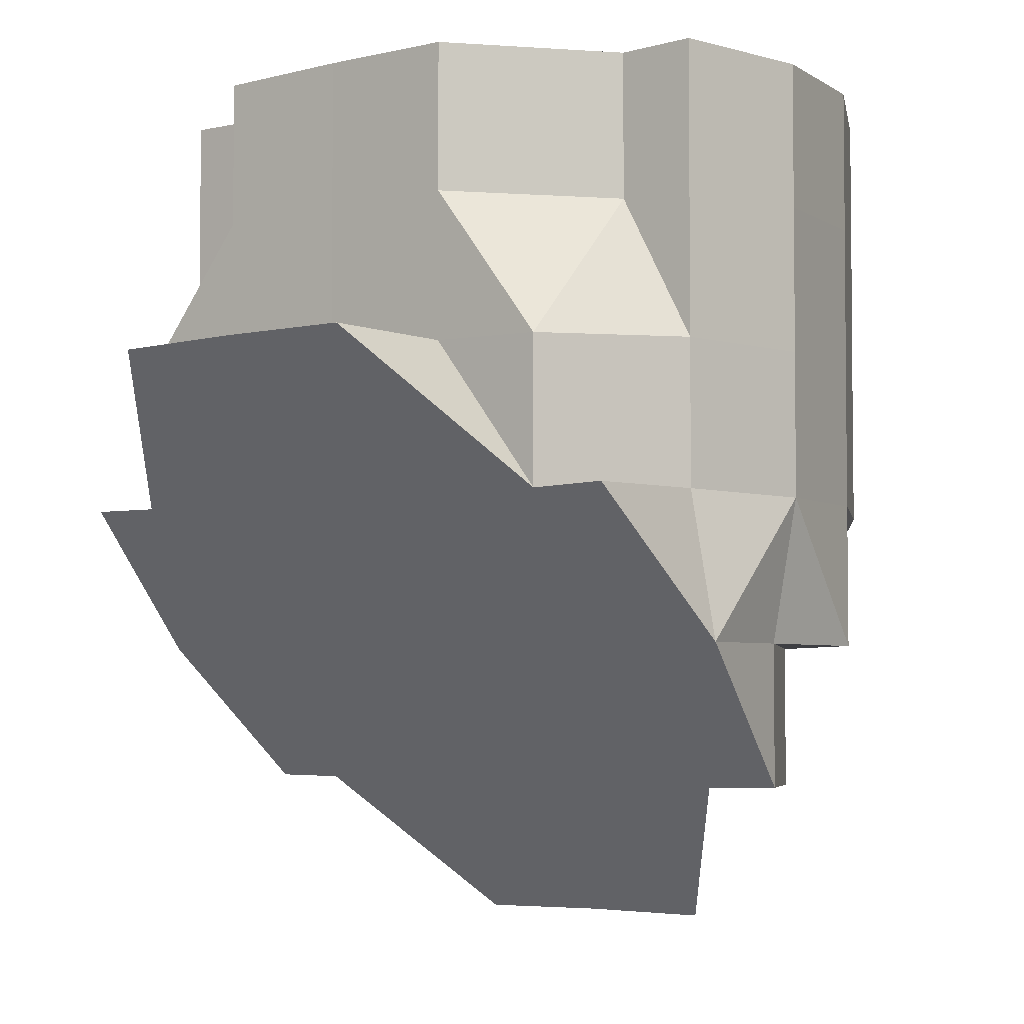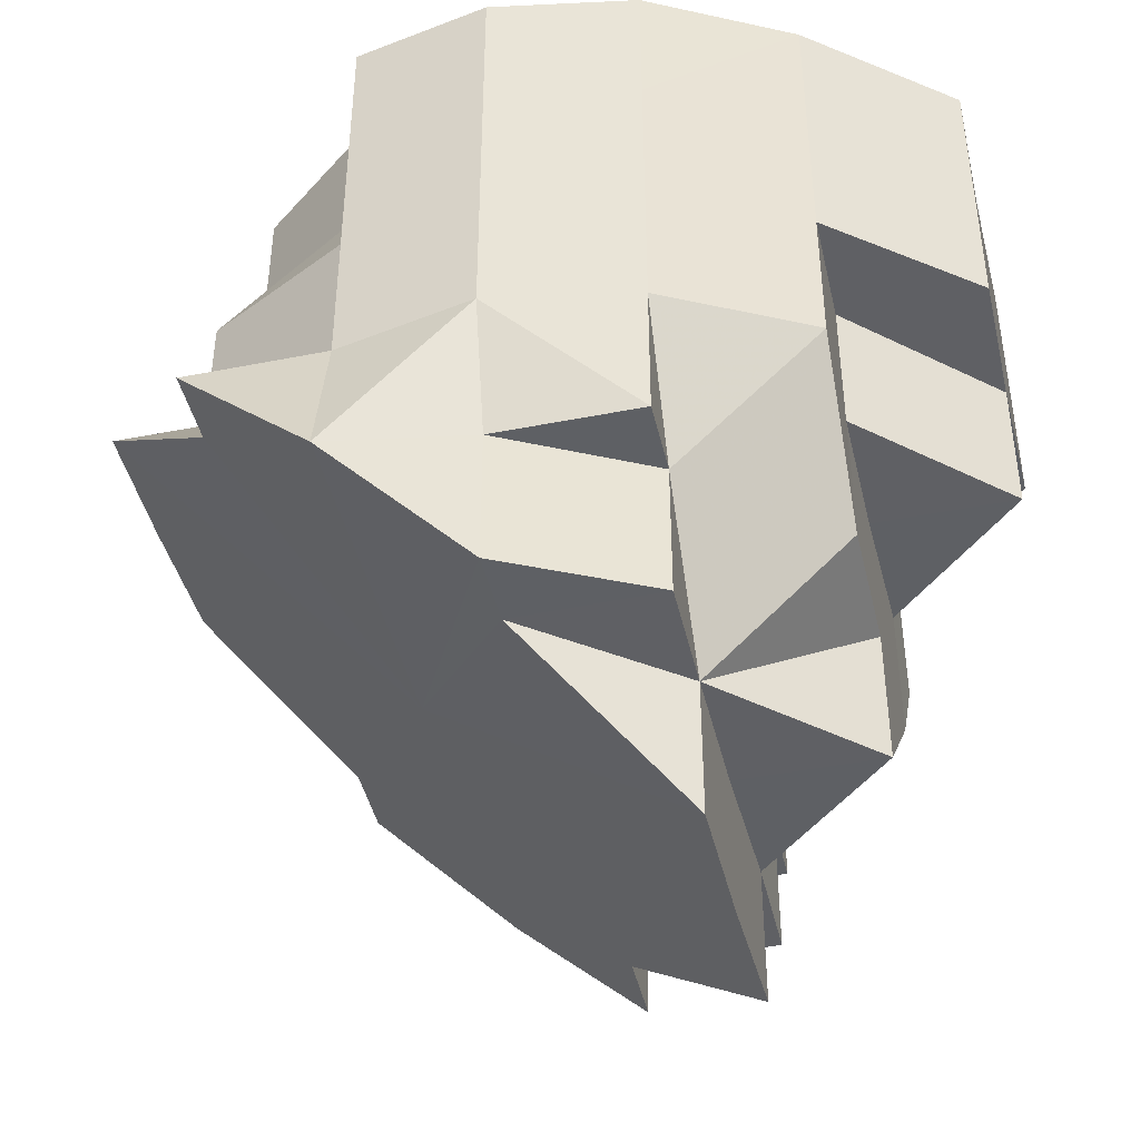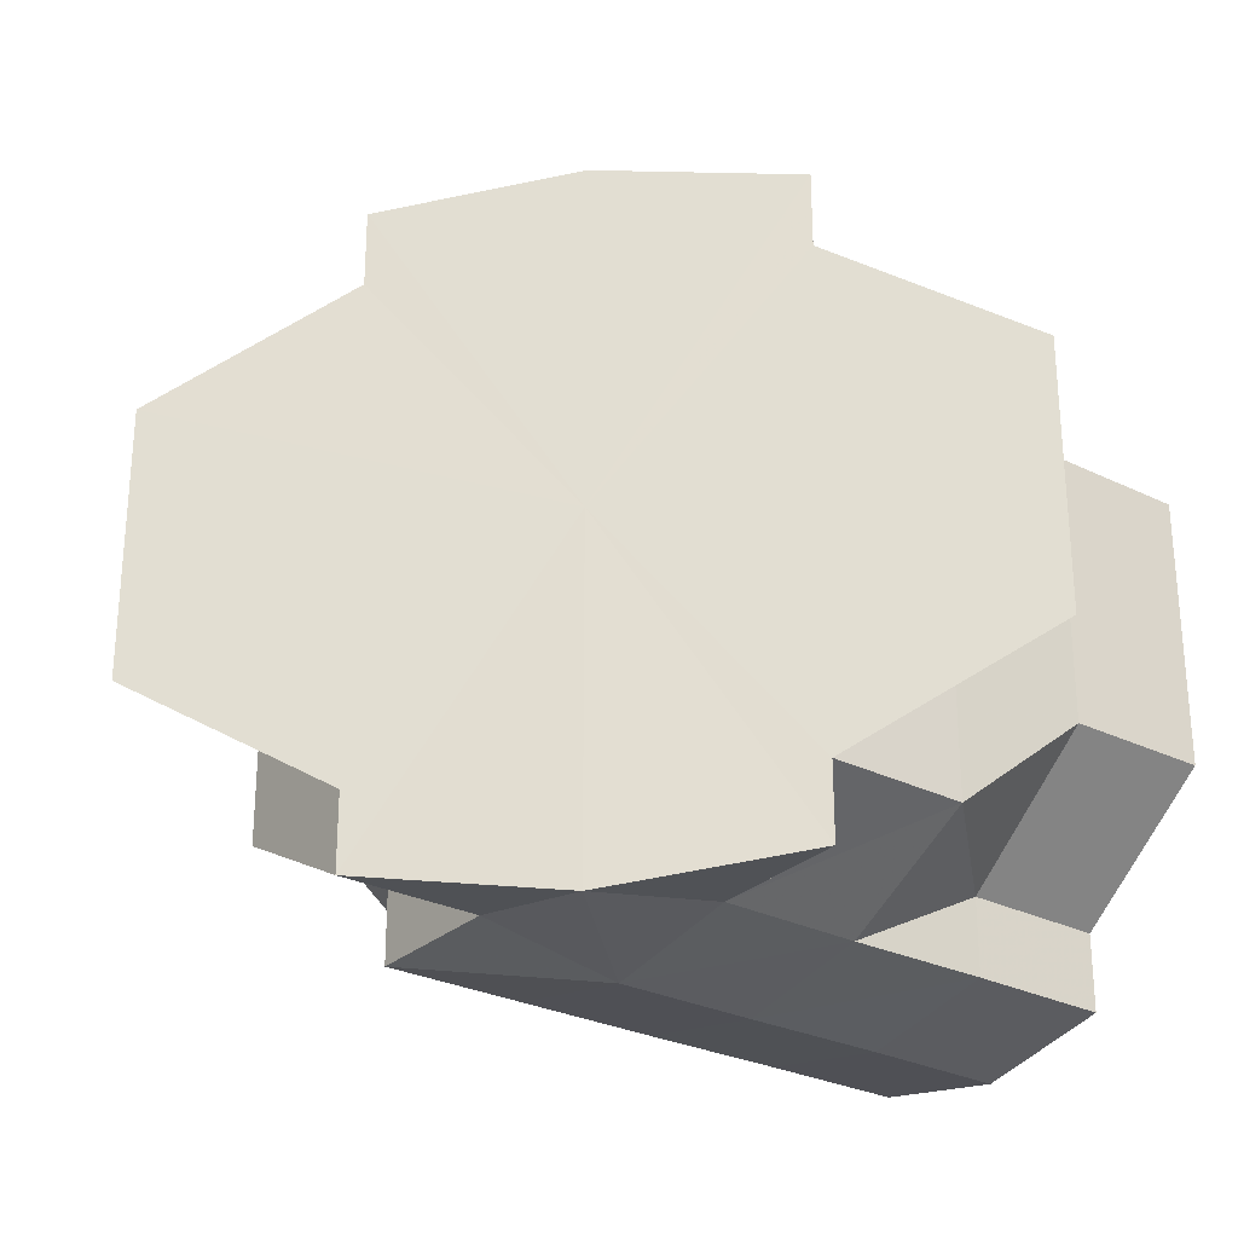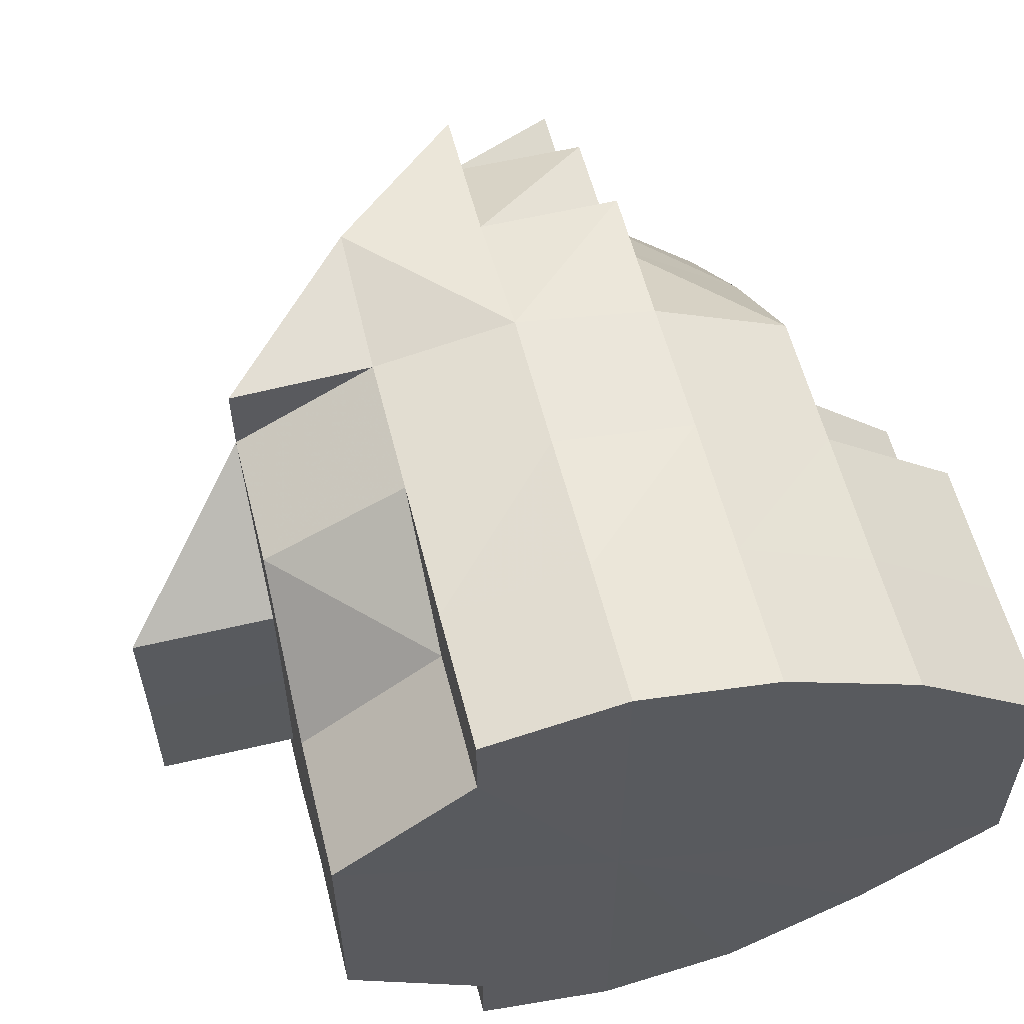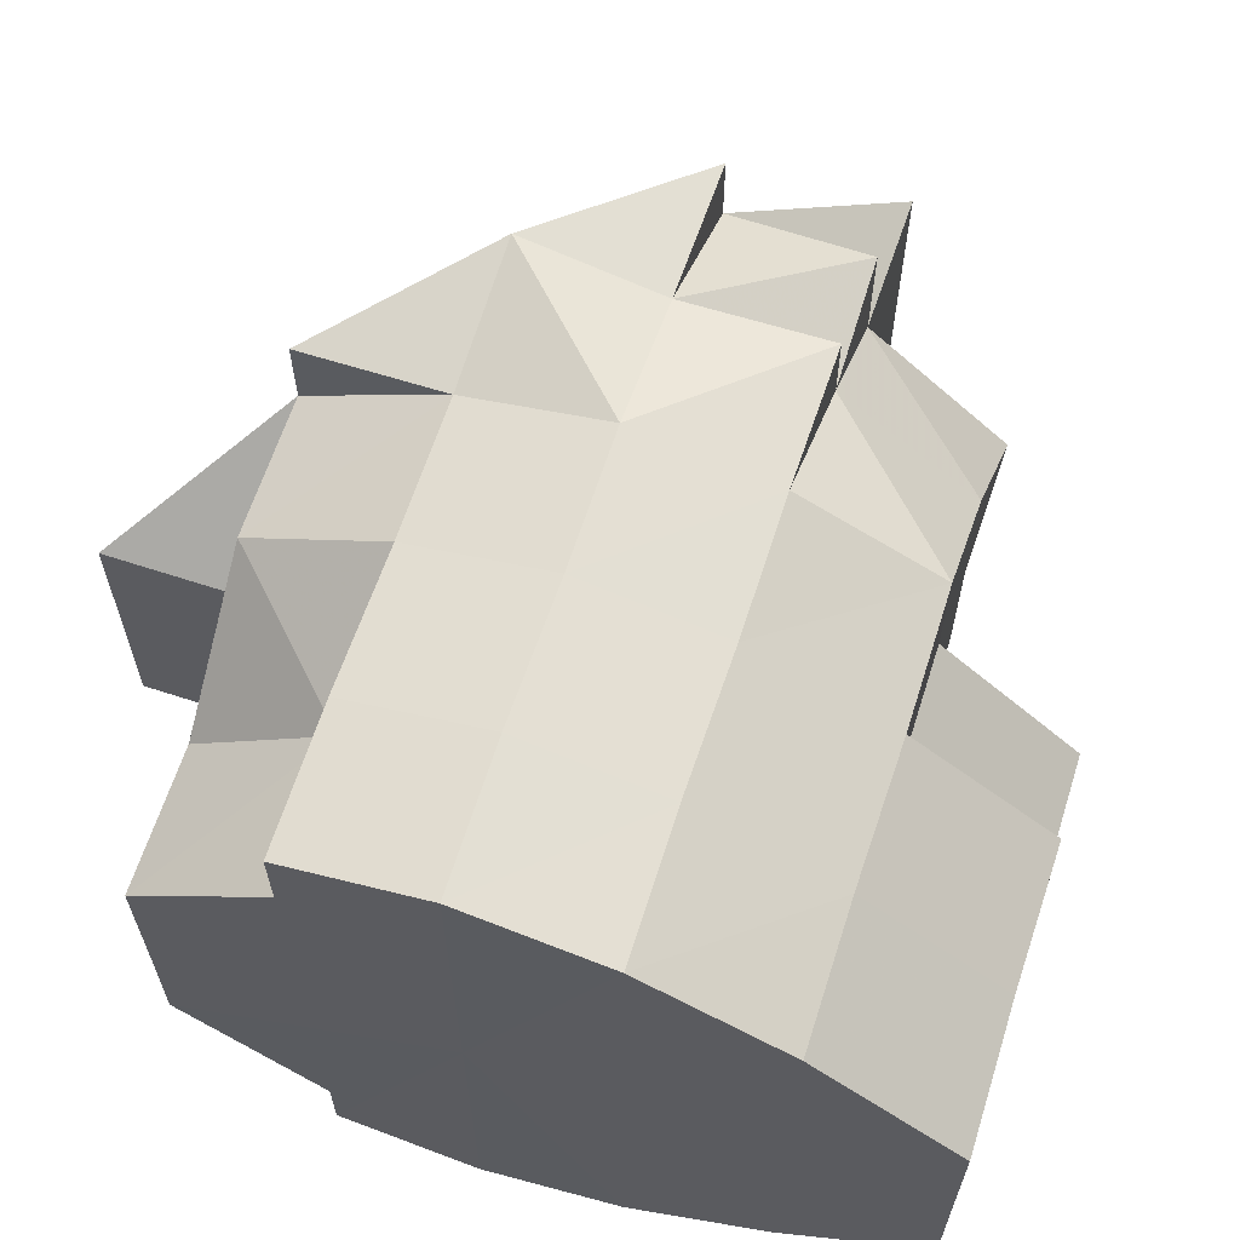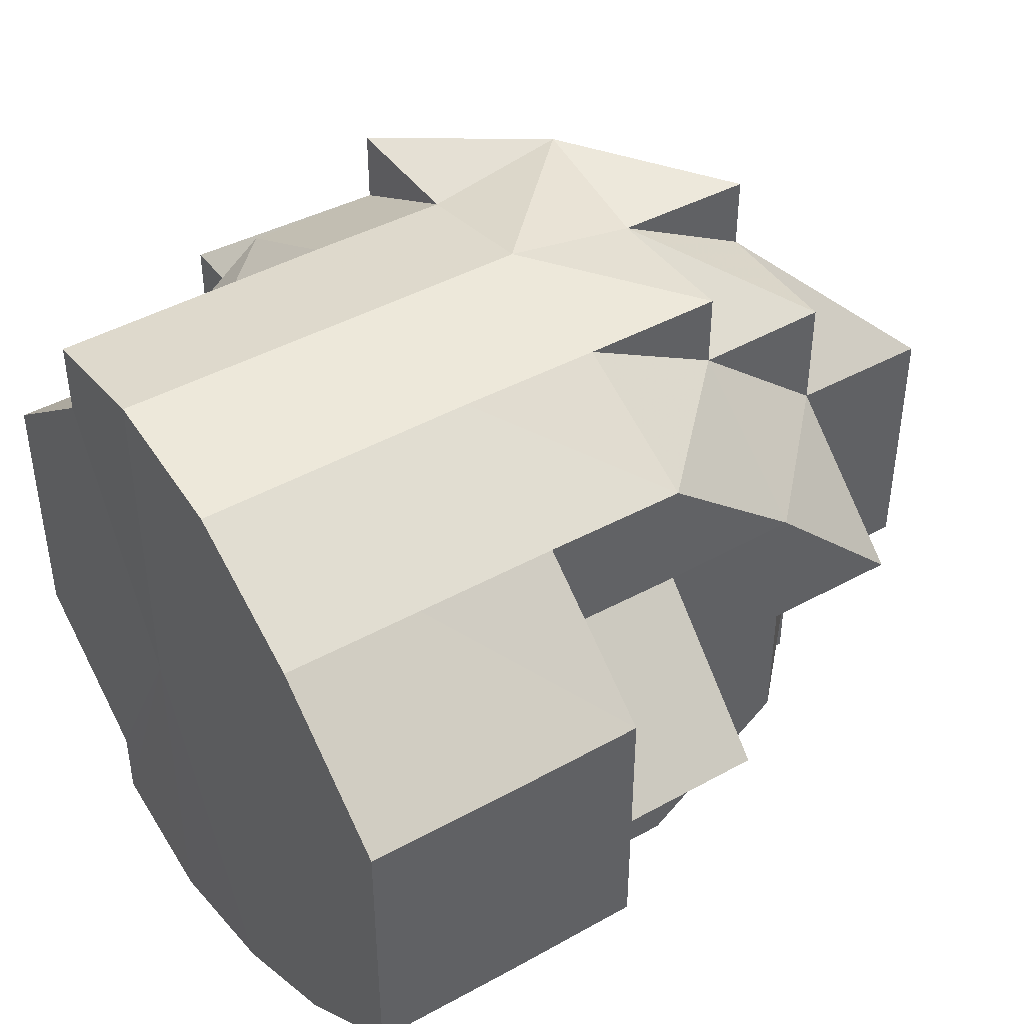
<metadata>
{"format":"obj","ext":"obj","renderer":"f3d","projection":"perspective","resolution":1024,"background":"white","views":[{"elev":-4.0,"azim":128.1,"up":"+Y"},{"elev":-43.5,"azim":-166.6,"up":"+Y"},{"elev":-28.2,"azim":53.4,"up":"+Z"},{"elev":58.1,"azim":165.9,"up":"+Z"},{"elev":63.7,"azim":-161.9,"up":"+Z"},{"elev":43.5,"azim":-123.2,"up":"+Z"}]}
</metadata>
<code>
o 11127
v 2234 1871 8.924
v 2234 1871 8.915
v 2234 1871 8.915
v 2234 1871 8.915
v 2234 1871 8.907
v 2234 1871 8.924
v 2234 1871 8.924
v 2234 1871 8.934
v 2234 1871 8.924
v 2234 1871 8.942
v 2234 1871 8.934
v 2234 1871 8.934
v 2234 1871 8.934
v 2234 1871 8.924
v 2234 1871 8.942
v 2234 1871 8.934
v 2234 1871 8.924
v 2234 1871 8.942
v 2234 1871 8.924
v 2234 1871 8.915
v 2234 1871 8.924
v 2234 1871 8.942
v 2234 1871 8.934
v 2234 1871 8.942
v 2234 1871 8.934
v 2234 1871 8.942
v 2234 1871 8.924
v 2234 1871 8.924
v 2234 1871 8.924
v 2234 1871 8.915
v 2234 1871 8.934
v 2234 1871 8.924
v 2234 1871 8.947
v 2234 1871 8.947
v 2234 1871 8.942
v 2234 1871 8.947
v 2234 1871 8.947
v 2234 1871 8.949
v 2234 1871 8.942
v 2234 1871 8.947
v 2234 1871 8.942
v 2234 1871 8.934
v 2234 1871 8.949
v 2234 1871 8.949
v 2234 1871 8.949
v 2234 1871 8.947
v 2234 1871 8.947
v 2234 1871 8.949
v 2234 1871 8.947
v 2234 1871 8.949
v 2234 1871 8.947
v 2234 1871 8.947
v 2234 1871 8.947
v 2234 1871 8.942
v 2234 1871 8.942
v 2234 1871 8.947
v 2234 1871 8.947
v 2234 1871 8.942
v 2234 1871 8.947
v 2234 1871 8.947
v 2234 1871 8.942
v 2234 1871 8.942
v 2234 1871 8.942
v 2234 1871 8.947
v 2234 1871 8.934
v 2234 1871 8.934
v 2234 1871 8.934
v 2234 1871 8.934
v 2234 1871 8.924
v 2234 1871 8.934
v 2234 1871 8.934
v 2234 1871 8.942
v 2234 1871 8.924
v 2234 1871 8.924
v 2234 1871 8.915
v 2234 1871 8.924
v 2234 1871 8.907
v 2234 1871 8.915
v 2234 1871 8.915
v 2234 1871 8.924
v 2234 1871 8.924
v 2234 1871 8.924
v 2234 1871 8.934
v 2234 1871 8.924
v 2234 1871 8.915
v 2234 1871 8.915
v 2234 1871 8.915
v 2234 1871 8.915
v 2234 1871 8.907
v 2234 1871 8.907
v 2234 1871 8.901
v 2234 1871 8.907
v 2234 1871 8.924
v 2234 1871 8.942
v 2234 1871 8.947
v 2234 1871 8.949
v 2234 1871 8.947
v 2234 1871 8.942
v 2234 1871 8.934
v 2234 1871 8.934
v 2234 1871 8.934
v 2234 1871 8.942
v 2234 1871 8.924
v 2234 1871 8.924
v 2234 1871 8.924
v 2234 1871 8.915
v 2234 1871 8.934
v 2234 1871 8.924
v 2234 1871 8.915
v 2234 1871 8.915
v 2234 1871 8.924
v 2234 1871 8.915
v 2234 1871 8.907
v 2234 1871 8.915
v 2234 1871 8.907
v 2234 1871 8.907
v 2234 1871 8.901
v 2234 1871 8.901
v 2234 1871 8.907
v 2234 1871 8.899
v 2234 1871 8.901
v 2234 1871 8.899
v 2234 1871 8.907
v 2234 1871 8.901
v 2234 1871 8.901
v 2234 1871 8.901
v 2234 1871 8.907
v 2234 1871 8.899
v 2234 1871 8.901
v 2234 1871 8.899
v 2234 1871 8.901
v 2234 1871 8.907
v 2234 1871 8.901
v 2234 1871 8.901
v 2234 1871 8.899
v 2234 1871 8.899
v 2234 1871 8.901
v 2234 1871 8.901
v 2234 1871 8.907
v 2234 1871 8.901
v 2234 1871 8.899
v 2234 1871 8.901
v 2234 1871 8.901
v 2234 1871 8.907
v 2234 1871 8.901
v 2234 1871 8.907
v 2234 1871 8.915
v 2234 1871 8.907
v 2234 1871 8.924
v 2234 1871 8.934
v 2234 1871 8.924
v 2234 1871 8.915
v 2234 1871 8.915
v 2234 1871 8.924
v 2234 1871 8.907
v 2234 1871 8.915
v 2234 1871 8.915
v 2234 1871 8.907
v 2234 1871 8.924
v 2234 1871 8.915
v 2234 1871 8.924
v 2234 1871 8.915
v 2234 1871 8.915
v 2234 1871 8.907
v 2234 1871 8.907
v 2234 1871 8.907
v 2234 1871 8.907
v 2234 1871 8.901
v 2234 1871 8.901
v 2234 1871 8.924
v 2234 1871 8.915
v 2234 1871 8.907
v 2234 1871 8.924
v 2234 1871 8.934
v 2234 1871 8.942
v 2234 1871 8.947
v 2234 1871 8.949
v 2234 1871 8.947
v 2234 1871 8.942
v 2234 1871 8.934
v 2234 1871 8.924
v 2234 1871 8.915
v 2234 1871 8.907
v 2234 1871 8.901
v 2234 1871 8.899
v 2234 1871 8.901
v 2234 1871 8.947
v 2234 1871 8.942
v 2234 1871 8.942
v 2234 1871 8.947
v 2234 1871 8.942
v 2234 1871 8.947
v 2234 1871 8.942
v 2234 1871 8.942
v 2234 1871 8.934
v 2234 1871 8.907
v 2234 1871 8.907
v 2234 1871 8.901
v 2234 1871 8.907
v 2234 1871 8.901
v 2234 1871 8.901
v 2234 1871 8.934
v 2234 1871 8.934
v 2234 1871 8.924
v 2234 1871 8.924
v 2234 1871 8.915
v 2234 1871 8.915
v 2234 1871 8.915
v 2234 1871 8.907
v 2234 1871 8.942
v 2234 1871 8.934
v 2234 1871 8.934
v 2234 1871 8.934
v 2234 1871 8.924
f 1 2 3
f 3 4 5
f 6 7 4
f 8 9 6
f 10 8 11
f 11 12 1
f 12 13 14
f 15 13 12
f 16 14 17
f 18 15 16
f 17 19 20
f 13 21 14
f 15 22 13
f 13 23 21
f 22 23 13
f 24 25 23
f 22 26 23
f 25 27 28
f 29 28 30
f 31 32 29
f 33 22 15
f 34 33 35
f 33 36 22
f 36 26 22
f 36 37 26
f 38 36 33
f 37 39 26
f 37 40 39
f 41 39 42
f 43 37 36
f 38 43 36
f 43 44 37
f 45 38 33
f 45 33 46
f 45 46 47
f 48 45 47
f 49 45 48
f 50 47 51
f 52 49 50
f 51 53 54
f 55 56 52
f 49 57 45
f 57 38 45
f 58 57 49
f 57 59 38
f 59 43 38
f 59 60 43
f 61 59 57
f 58 61 57
f 61 62 59
f 63 58 64
f 65 58 63
f 66 61 58
f 66 67 61
f 68 66 58
f 69 68 70
f 70 71 72
f 73 74 71
f 75 76 73
f 77 75 78
f 78 79 69
f 80 66 68
f 80 81 66
f 82 83 66
f 84 80 65
f 85 80 84
f 86 82 80
f 79 87 80
f 87 88 80
f 89 87 79
f 90 89 85
f 91 89 90
f 92 86 87
f 86 82 93
f 92 86 93
f 82 83 93
f 83 94 61
f 83 94 93
f 94 95 59
f 94 95 93
f 95 96 43
f 95 96 93
f 96 97 37
f 96 97 93
f 97 98 93
f 97 98 39
f 98 99 93
f 98 99 100
f 39 100 101
f 39 102 100
f 42 100 103
f 99 104 93
f 99 104 105
f 103 105 106
f 100 107 105
f 100 105 108
f 104 109 93
f 104 109 110
f 105 111 110
f 105 110 112
f 112 110 113
f 110 114 113
f 106 113 115
f 109 116 113
f 109 116 93
f 116 117 93
f 116 117 118
f 113 119 118
f 117 120 93
f 120 121 93
f 121 92 93
f 117 120 122
f 121 92 123
f 120 121 124
f 118 125 122
f 113 118 126
f 126 118 122
f 127 113 126
f 122 128 124
f 124 129 123
f 126 122 130
f 130 122 124
f 127 126 131
f 131 126 130
f 123 132 87
f 89 123 87
f 133 124 123
f 133 123 89
f 130 124 133
f 134 133 89
f 135 130 133
f 135 133 134
f 131 130 135
f 136 135 134
f 137 135 136
f 138 131 135
f 137 138 135
f 139 131 140
f 141 134 142
f 143 137 141
f 144 137 143
f 142 145 146
f 147 148 144
f 149 21 147
f 150 151 21
f 151 152 153
f 21 154 153
f 21 153 2
f 2 153 148
f 153 155 148
f 148 155 131
f 155 127 131
f 153 156 155
f 156 127 155
f 156 157 158
f 159 160 156
f 161 159 162
f 163 164 165
f 166 167 168
f 166 169 170
f 171 172 170
f 173 171 170
f 174 173 170
f 175 174 170
f 176 175 170
f 177 176 170
f 178 177 170
f 179 178 170
f 180 179 170
f 181 180 170
f 182 181 170
f 183 182 170
f 184 183 170
f 185 184 170
f 186 185 170
f 187 188 189
f 190 191 188
f 187 192 193
f 189 194 195
f 196 197 198
f 199 200 201
f 202 203 204
f 205 206 207
f 207 208 209
f 210 211 212
f 212 213 214

</code>
